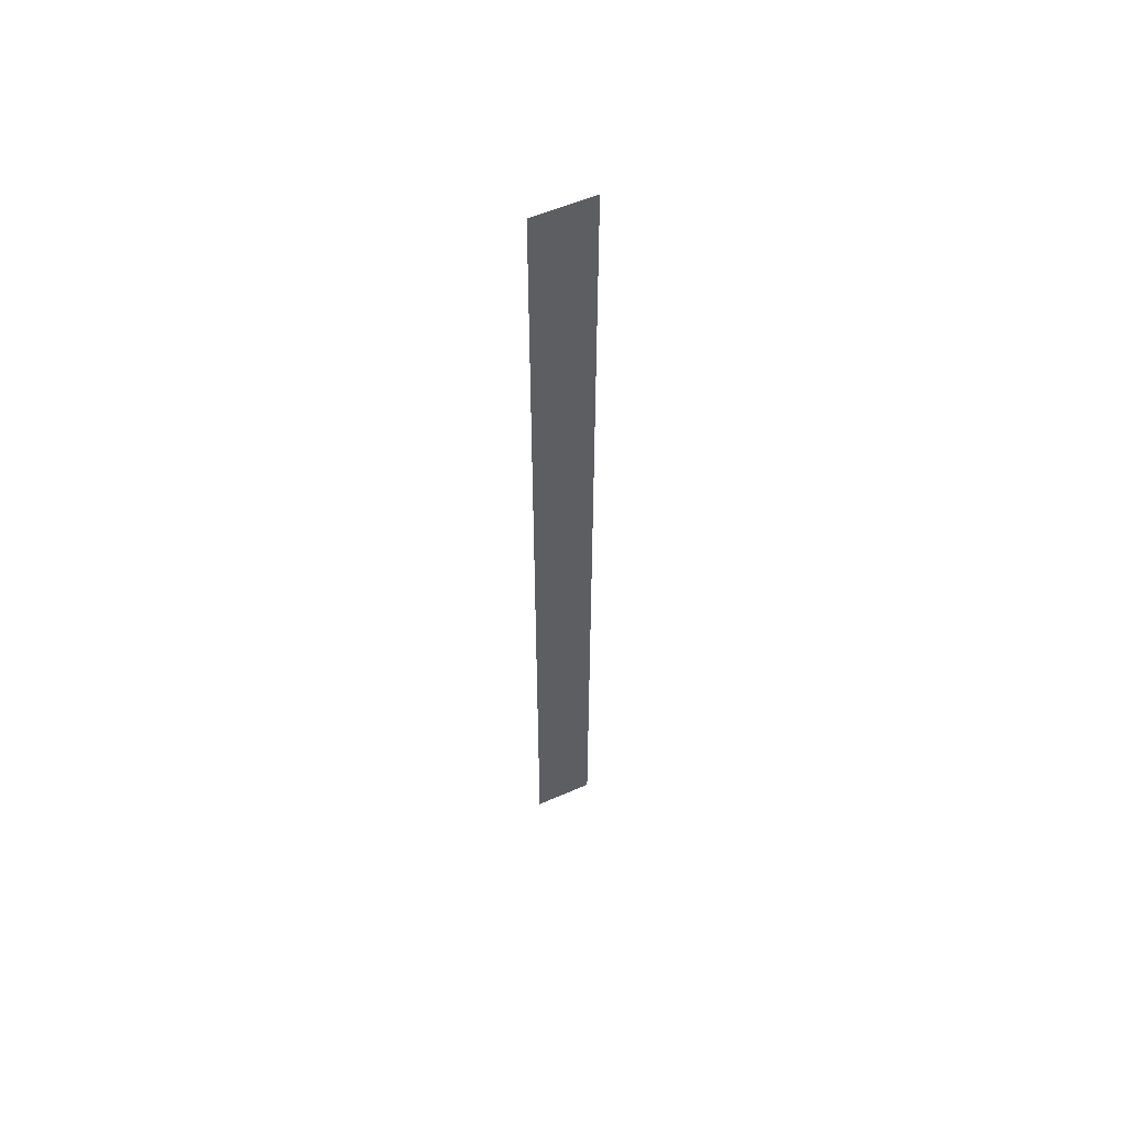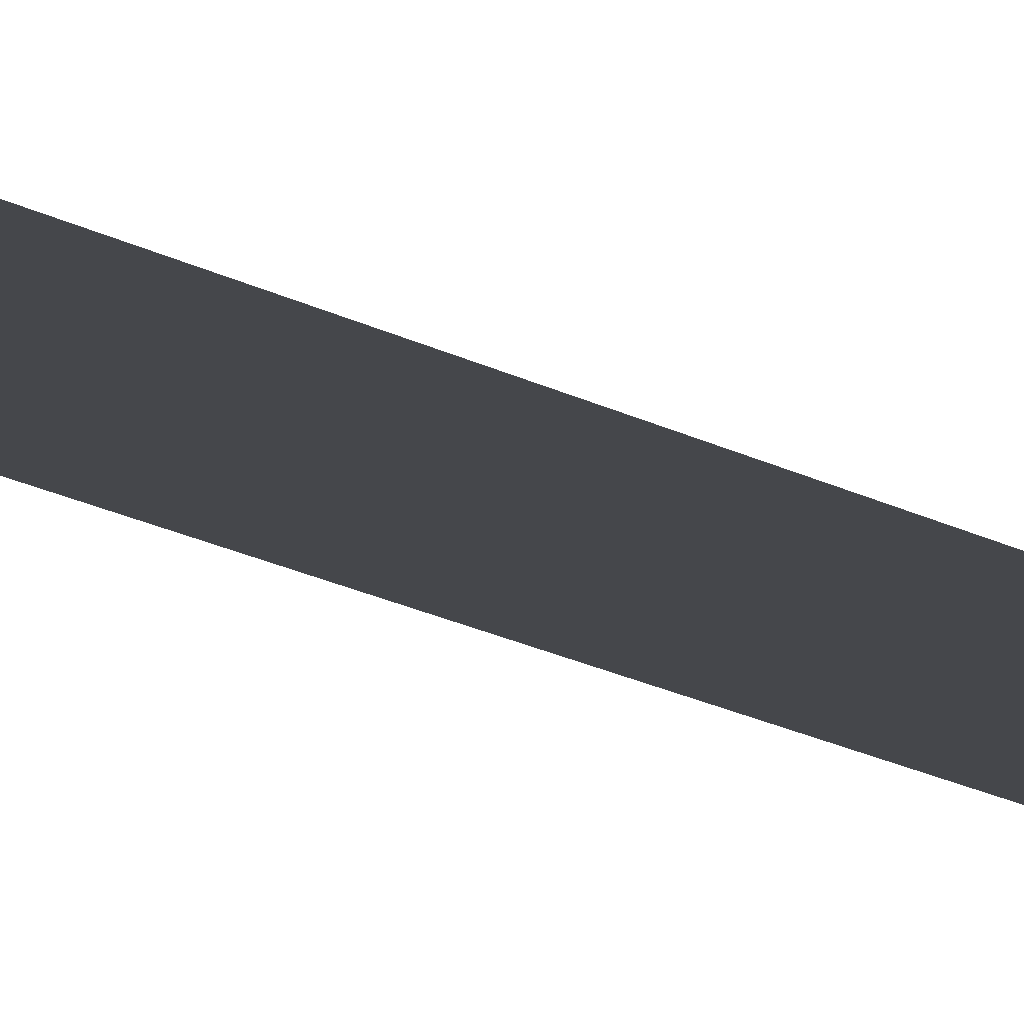
<metadata>
{"format":"obj","ext":"obj","renderer":"f3d","projection":"perspective","resolution":1024,"background":"white","views":[{"elev":56.3,"azim":-24.5,"up":"+Y"},{"elev":-10.4,"azim":28.5,"up":"+Z"}]}
</metadata>
<code>
v -640 -64 0
v -704 -64 0
v -704 0 0
v -640 0 0
v -640 -128 0
v -704 -128 0
v -704 -64 0
v -640 -64 0
v -640 -192 0
v -704 -192 0
v -704 -128 0
v -640 -128 0
v -640 -256 0
v -704 -256 0
v -704 -192 0
v -640 -192 0
v -640 -320 0
v -704 -320 0
v -704 -256 0
v -640 -256 0
v -640 -384 0
v -704 -384 0
v -704 -320 0
v -640 -320 0
v -640 -448 0
v -704 -448 0
v -704 -384 0
v -640 -384 0
v -640 -512 0
v -704 -512 0
v -704 -448 0
v -640 -448 0
v -640 -576 0
v -704 -576 0
v -704 -512 0
v -640 -512 0
v -640 -640 0
v -704 -640 0
v -704 -576 0
v -640 -576 0
v -640 -704 0
v -704 -704 0
v -704 -640 0
v -640 -640 0
v -640 -768 0
v -704 -768 0
v -704 -704 0
v -640 -704 0
v -640 -832 0
v -704 -832 0
v -704 -768 0
v -640 -768 0
v -640 -896 0
v -704 -896 0
v -704 -832 0
v -640 -832 0
v -640 -960 0
v -704 -960 0
v -704 -896 0
v -640 -896 0
v -640 -1024 0
v -704 -1024 0
v -704 -960 0
v -640 -960 0
g map_mesh_0322
f 1 2 3 4
f 5 6 7 8
f 9 10 11 12
f 13 14 15 16
f 17 18 19 20
f 21 22 23 24
f 25 26 27 28
f 29 30 31 32
f 33 34 35 36
f 37 38 39 40
f 41 42 43 44
f 45 46 47 48
f 49 50 51 52
f 53 54 55 56
f 57 58 59 60
f 61 62 63 64

</code>
